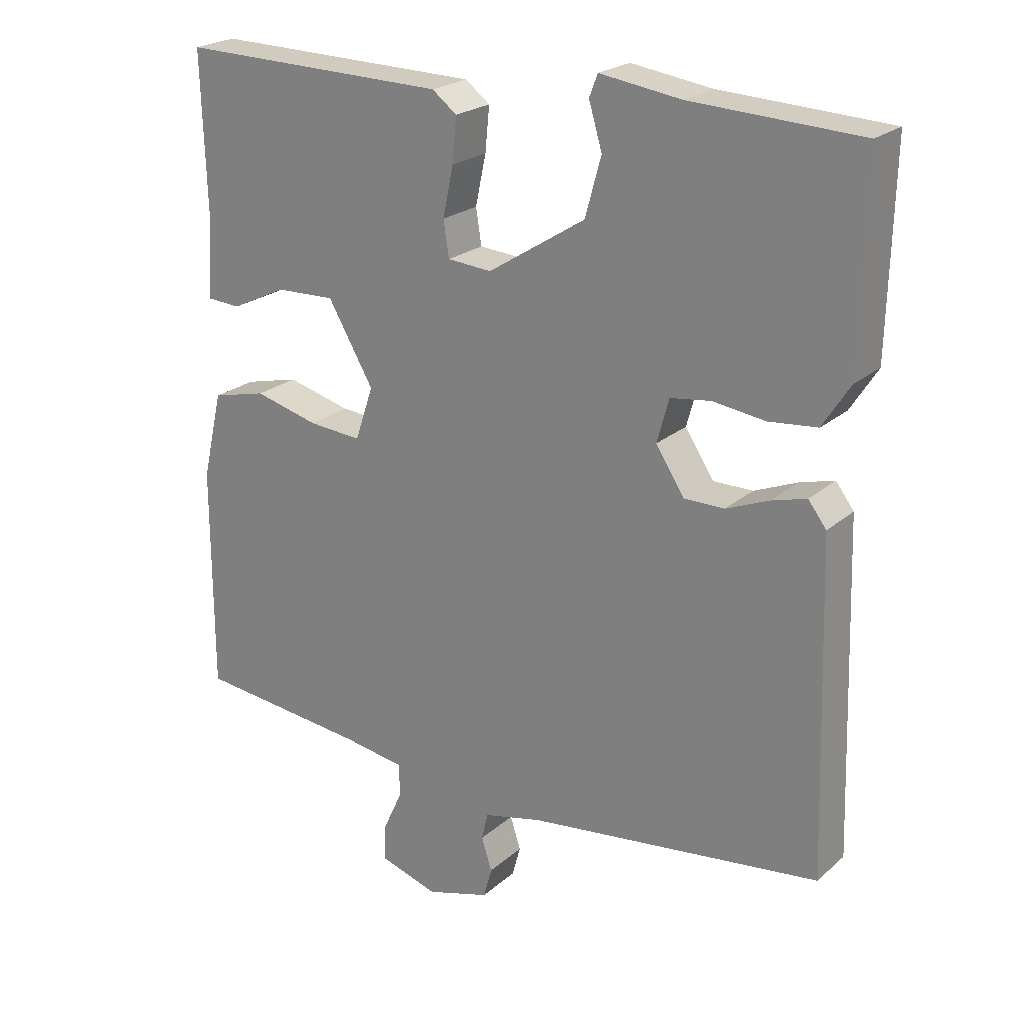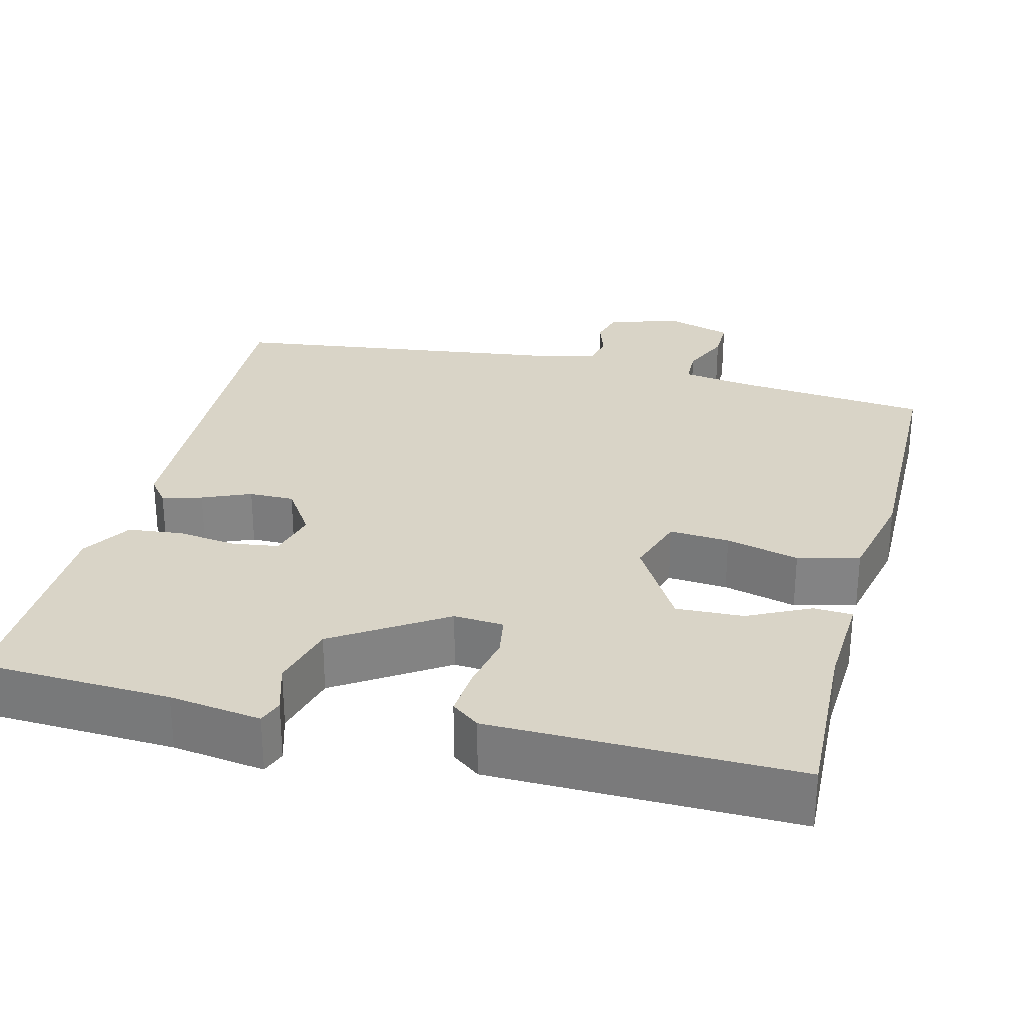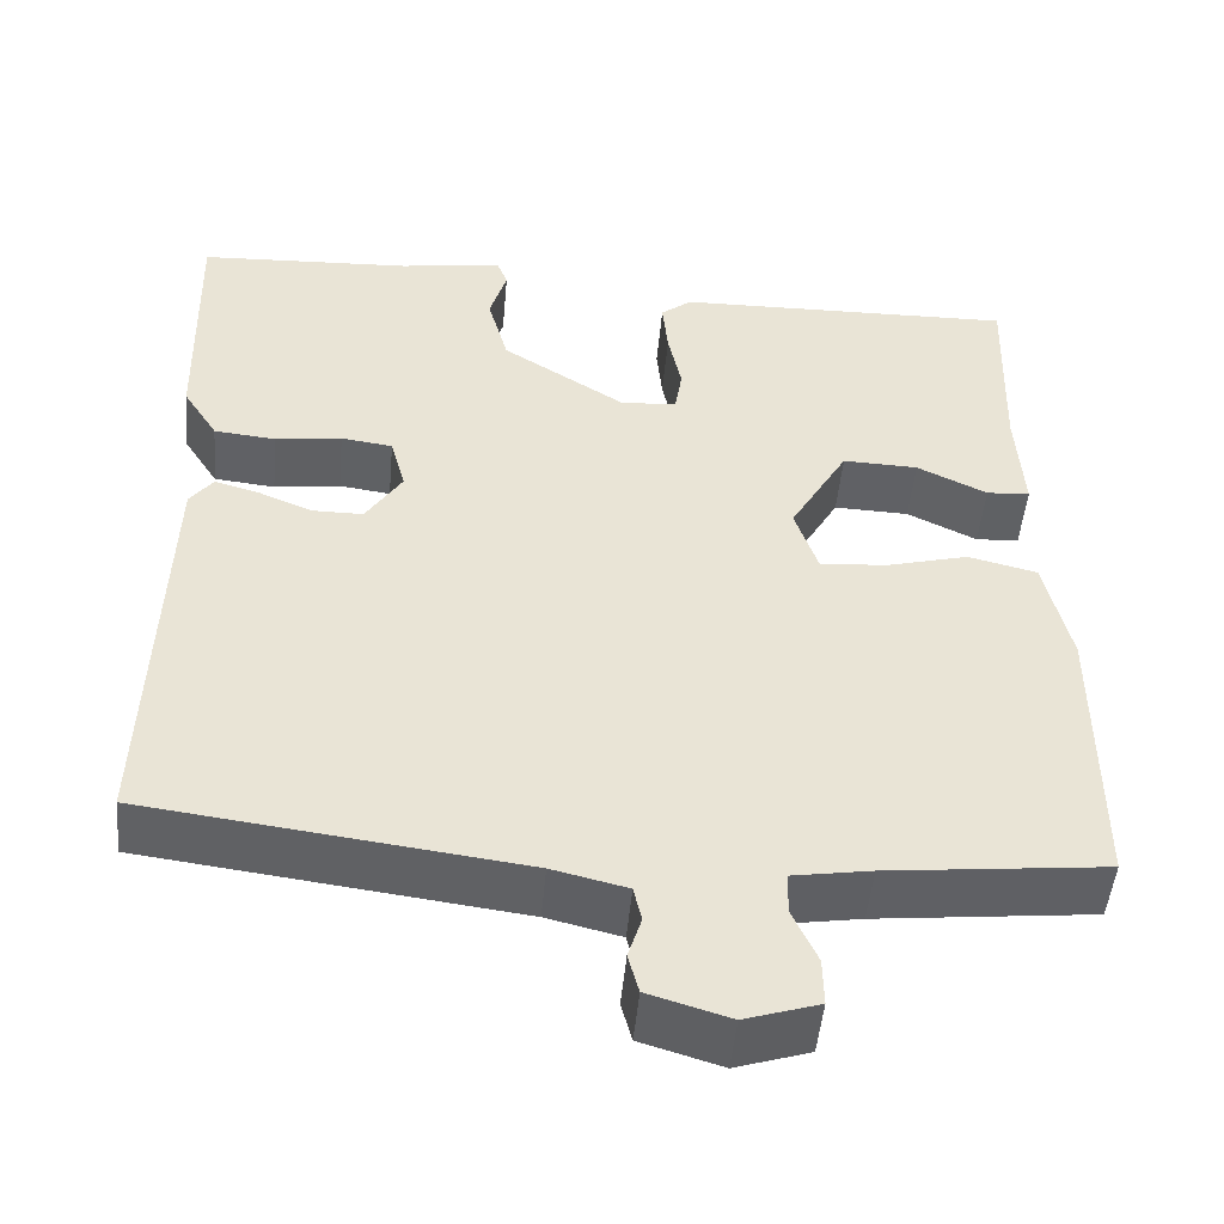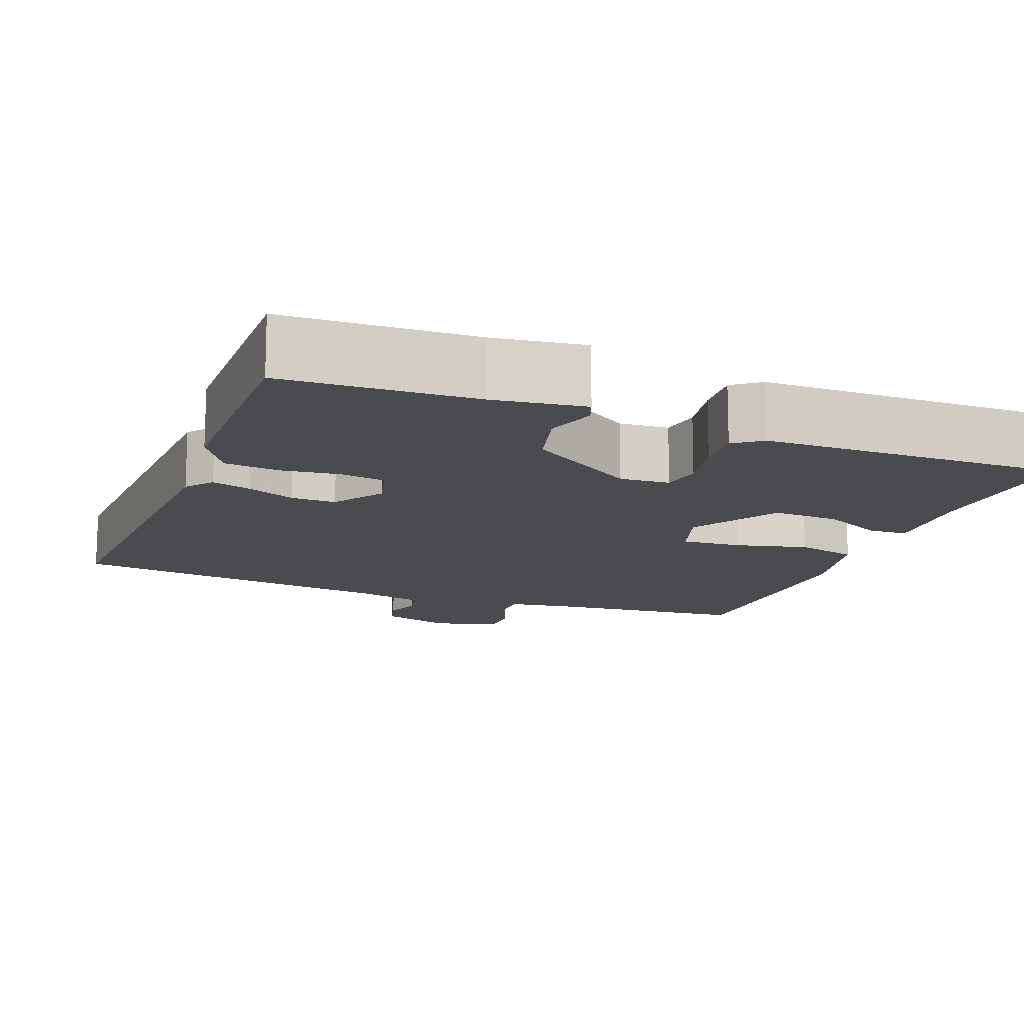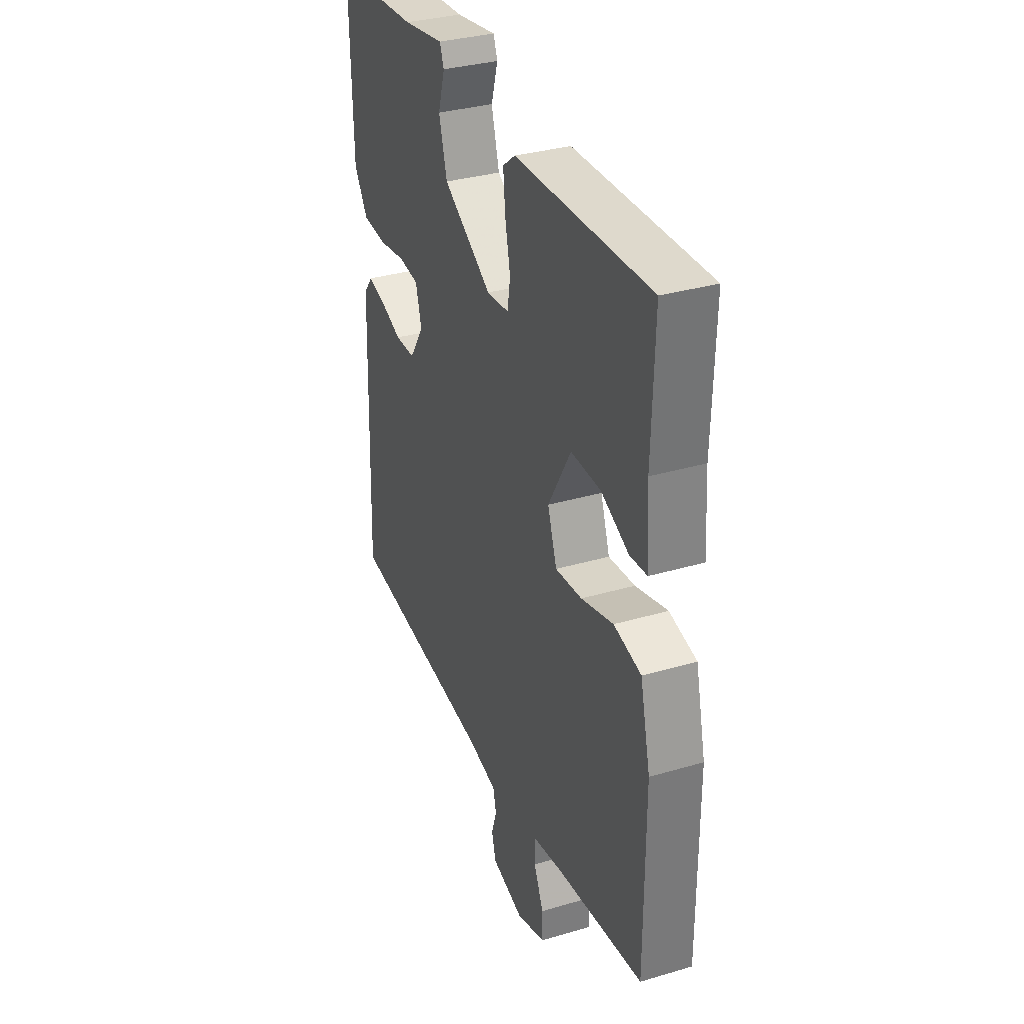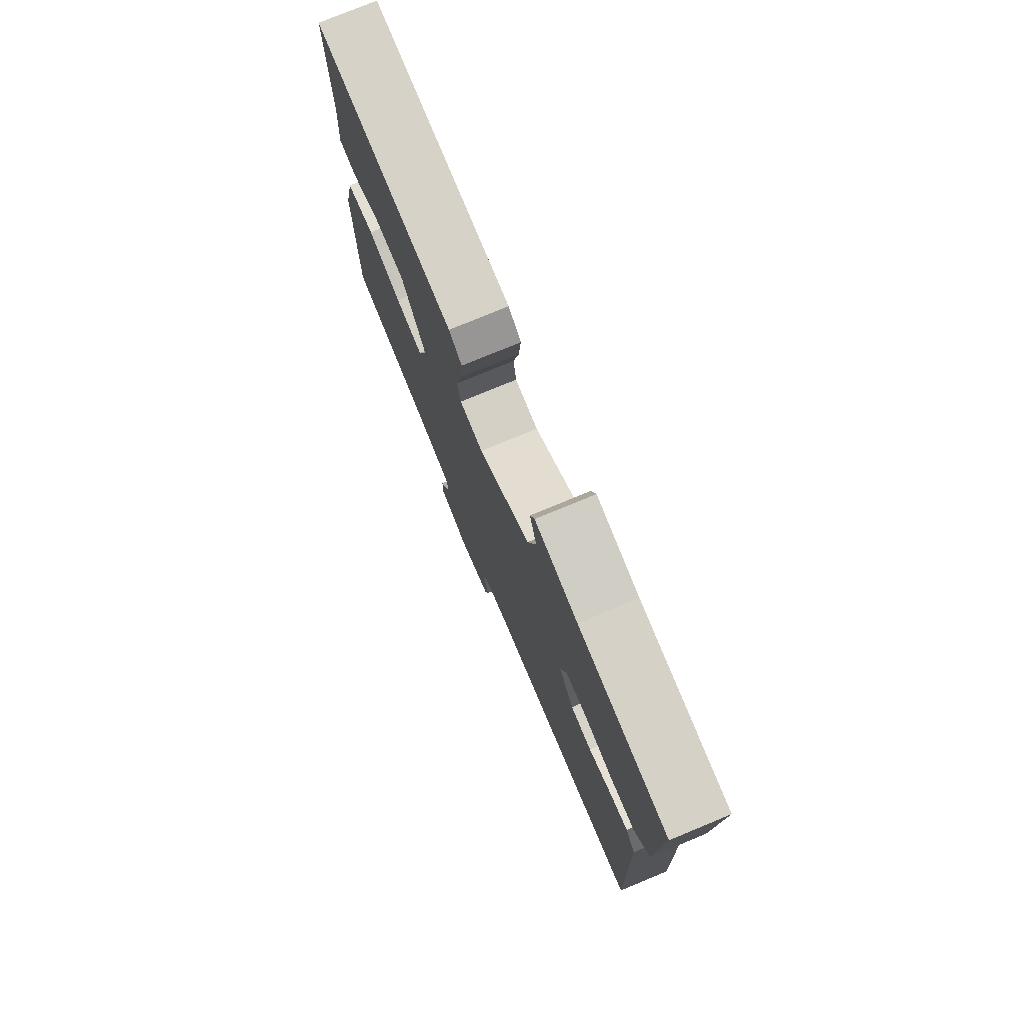
<metadata>
{"format":"obj","ext":"obj","renderer":"f3d","projection":"perspective","resolution":1024,"background":"white","views":[{"elev":22.6,"azim":-145.2,"up":"+Z"},{"elev":28.8,"azim":13.7,"up":"+Y"},{"elev":-48.7,"azim":-5.1,"up":"+Z"},{"elev":-14.0,"azim":-21.7,"up":"+Y"},{"elev":33.1,"azim":67.9,"up":"+Z"},{"elev":76.8,"azim":-112.5,"up":"+Z"}]}
</metadata>
<code>
v -0.497 0.07 0.507
v -0.256 0.07 0.519
v -0.14 0.07 0.536
v -0.128 0.07 0.505
v -0.147 0.07 0.441
v -0.124 0.07 0.358
v 0.015 0.07 0.27
v 0.078 0.07 0.275
v 0.086 0.07 0.326
v 0.071 0.07 0.397
v 0.065 0.07 0.46
v 0.1 0.07 0.487
v 0.485 0.07 0.495
v 0.478 0.07 0.275
v 0.486 0.07 0.151
v 0.437 0.07 0.148
v 0.358 0.07 0.186
v 0.273 0.07 0.189
v 0.208 0.07 0.077
v 0.234 0.07 0
v 0.31 0.07 0.006
v 0.402 0.07 0.03
v 0.48 0.07 0.011
v 0.509 0.07 -0.114
v 0.509 0.07 -0.437
v 0.263 0.07 -0.463
v 0.175 0.07 -0.477
v 0.174 0.07 -0.524
v 0.202 0.07 -0.585
v 0.203 0.07 -0.638
v 0.12 0.07 -0.664
v 0.029 0.07 -0.637
v 0.017 0.07 -0.593
v 0.032 0.07 -0.546
v 0.023 0.07 -0.507
v -0.061 0.07 -0.487
v -0.482 0.07 -0.434
v -0.467 0.07 0.037
v -0.441 0.07 0.071
v -0.391 0.07 0.057
v -0.33 0.07 0.032
v -0.273 0.07 0.032
v -0.232 0.07 0.095
v -0.249 0.07 0.157
v -0.307 0.07 0.165
v -0.382 0.07 0.155
v -0.451 0.07 0.162
v -0.49 0.07 0.223
v -0.497 0 0.507
v -0.256 0 0.519
v -0.14 0 0.536
v -0.128 0 0.505
v -0.147 0 0.441
v -0.124 0 0.358
v 0.015 0 0.27
v 0.078 0 0.275
v 0.086 0 0.326
v 0.071 0 0.397
v 0.065 0 0.46
v 0.1 0 0.487
v 0.485 0 0.495
v 0.478 0 0.275
v 0.486 0 0.151
v 0.437 0 0.148
v 0.358 0 0.186
v 0.273 0 0.189
v 0.208 0 0.077
v 0.234 0 0
v 0.31 0 0.006
v 0.402 0 0.03
v 0.48 0 0.011
v 0.509 0 -0.114
v 0.509 0 -0.437
v 0.263 0 -0.463
v 0.175 0 -0.477
v 0.174 0 -0.524
v 0.202 0 -0.585
v 0.203 0 -0.638
v 0.12 0 -0.664
v 0.029 0 -0.637
v 0.017 0 -0.593
v 0.032 0 -0.546
v 0.023 0 -0.507
v -0.061 0 -0.487
v -0.482 0 -0.434
v -0.467 0 0.037
v -0.441 0 0.071
v -0.391 0 0.057
v -0.33 0 0.032
v -0.273 0 0.032
v -0.232 0 0.095
v -0.249 0 0.157
v -0.307 0 0.165
v -0.382 0 0.155
v -0.451 0 0.162
v -0.49 0 0.223
f 48 1 2
f 47 48 2
f 46 47 2
f 45 46 2
f 3 4 5
f 2 3 5
f 45 2 5
f 44 45 5
f 43 44 5 6
f 39 40 41
f 38 39 41
f 37 38 41
f 36 37 41
f 35 36 41 42
f 32 33 34
f 31 32 34
f 30 31 34
f 29 30 34
f 28 29 34
f 27 28 34 35
f 24 25 26
f 23 24 26
f 22 23 26
f 21 22 26
f 20 21 26 27
f 35 42 43
f 27 35 43
f 20 27 43
f 19 20 43
f 14 15 16 17
f 14 17 18
f 13 14 18
f 12 13 18
f 11 12 18
f 10 11 18
f 9 10 18
f 19 43 6 7
f 8 9 18 19
f 7 8 19
f 50 49 96
f 50 96 95
f 50 95 94
f 50 94 93
f 53 52 51
f 53 51 50
f 53 50 93
f 53 93 92
f 54 53 92 91
f 89 88 87
f 89 87 86
f 89 86 85
f 89 85 84
f 90 89 84 83
f 82 81 80
f 82 80 79
f 82 79 78
f 82 78 77
f 82 77 76
f 83 82 76 75
f 74 73 72
f 74 72 71
f 74 71 70
f 74 70 69
f 75 74 69 68
f 91 90 83
f 91 83 75
f 91 75 68
f 91 68 67
f 65 64 63 62
f 66 65 62
f 66 62 61
f 66 61 60
f 66 60 59
f 66 59 58
f 66 58 57
f 55 54 91 67
f 67 66 57 56
f 67 56 55
f 1 49 50 2
f 2 50 51 3
f 3 51 52 4
f 4 52 53 5
f 5 53 54 6
f 6 54 55 7
f 7 55 56 8
f 8 56 57 9
f 9 57 58 10
f 10 58 59 11
f 11 59 60 12
f 12 60 61 13
f 13 61 62 14
f 14 62 63 15
f 15 63 64 16
f 16 64 65 17
f 17 65 66 18
f 18 66 67 19
f 19 67 68 20
f 20 68 69 21
f 21 69 70 22
f 22 70 71 23
f 23 71 72 24
f 24 72 73 25
f 25 73 74 26
f 26 74 75 27
f 27 75 76 28
f 28 76 77 29
f 29 77 78 30
f 30 78 79 31
f 31 79 80 32
f 32 80 81 33
f 33 81 82 34
f 34 82 83 35
f 35 83 84 36
f 36 84 85 37
f 37 85 86 38
f 38 86 87 39
f 39 87 88 40
f 40 88 89 41
f 41 89 90 42
f 42 90 91 43
f 43 91 92 44
f 44 92 93 45
f 45 93 94 46
f 46 94 95 47
f 47 95 96 48
f 48 96 49 1

</code>
